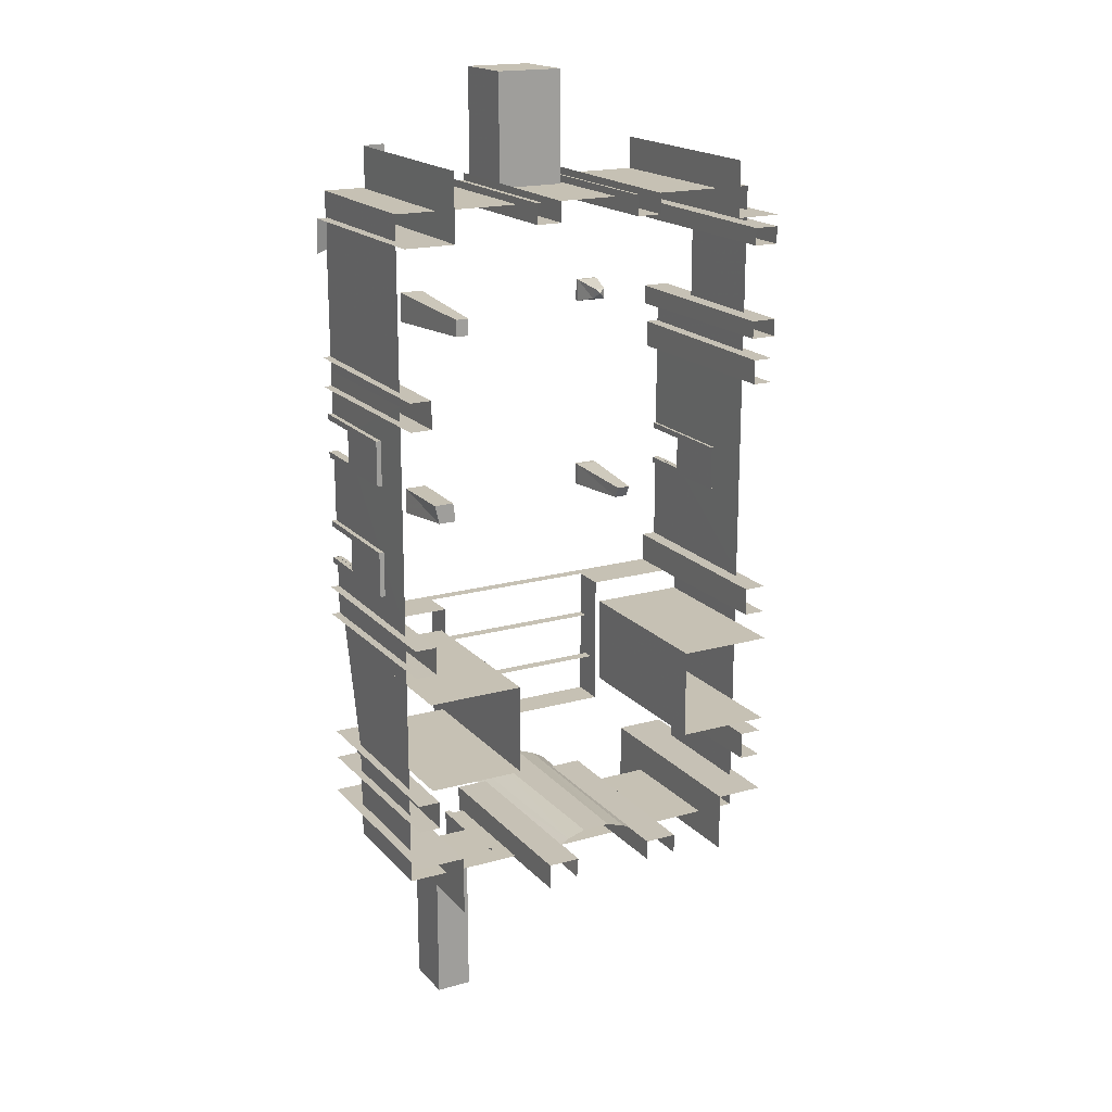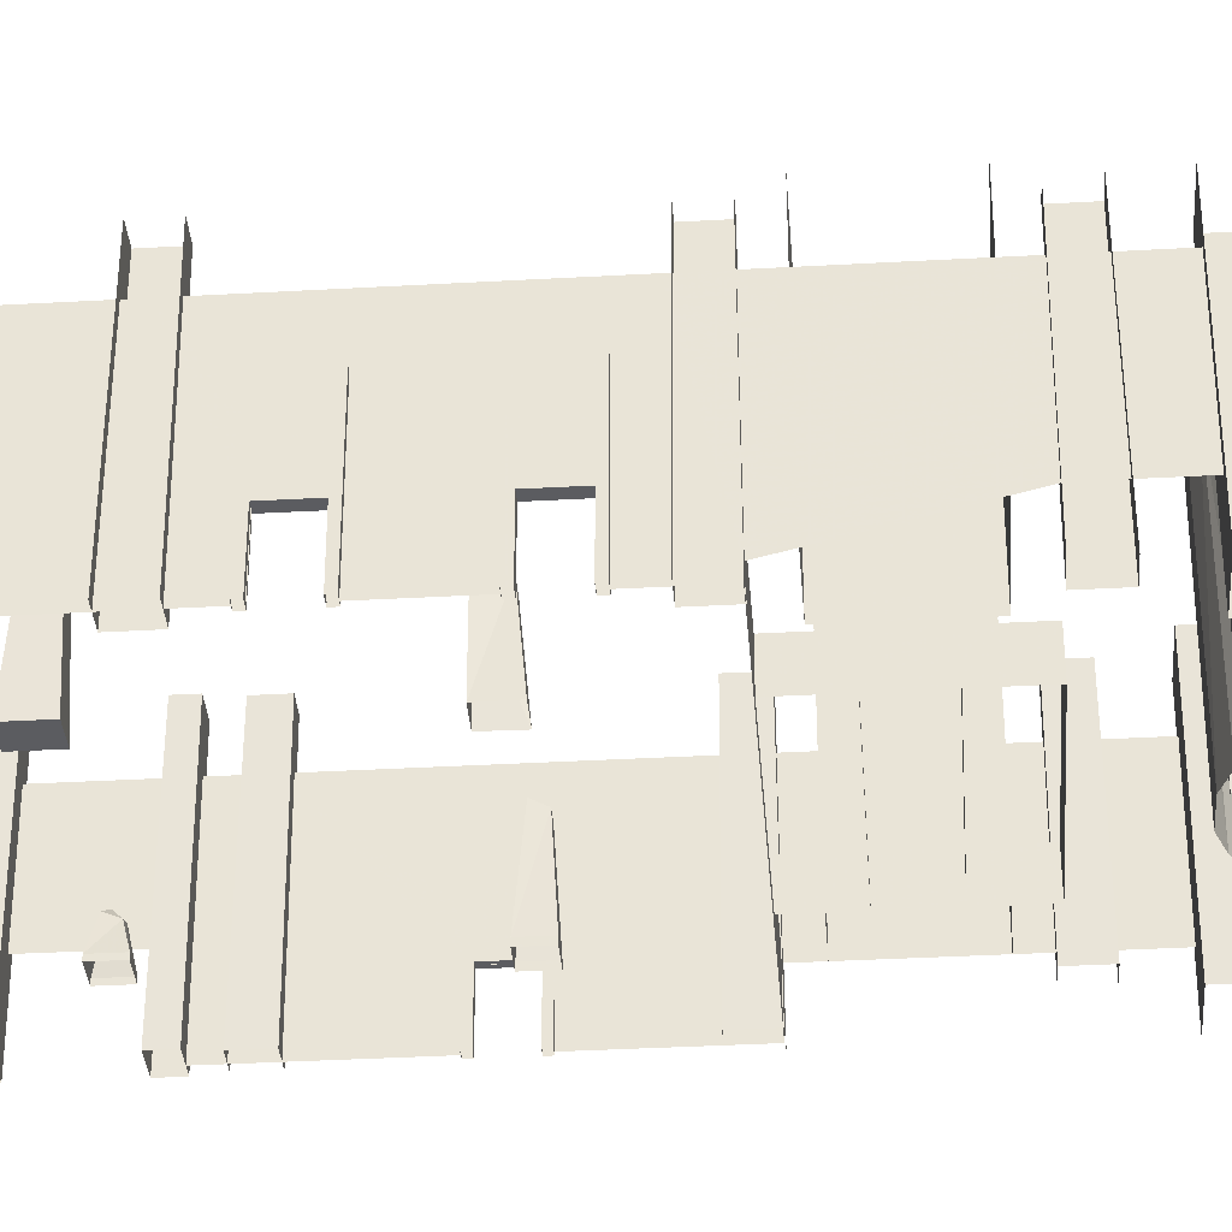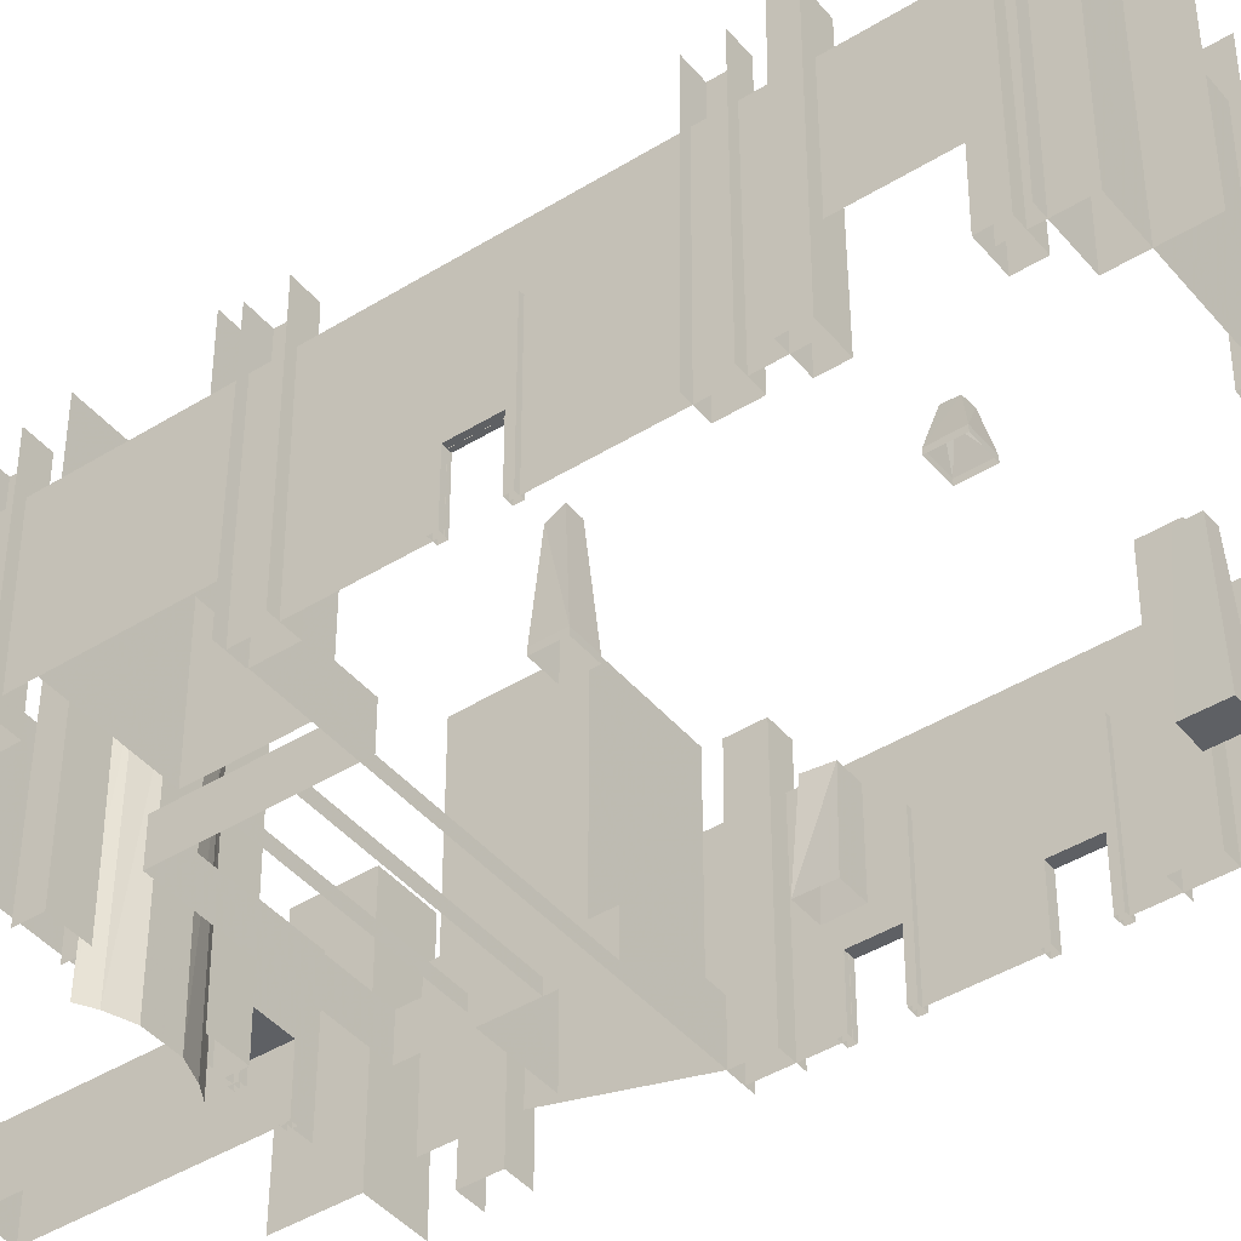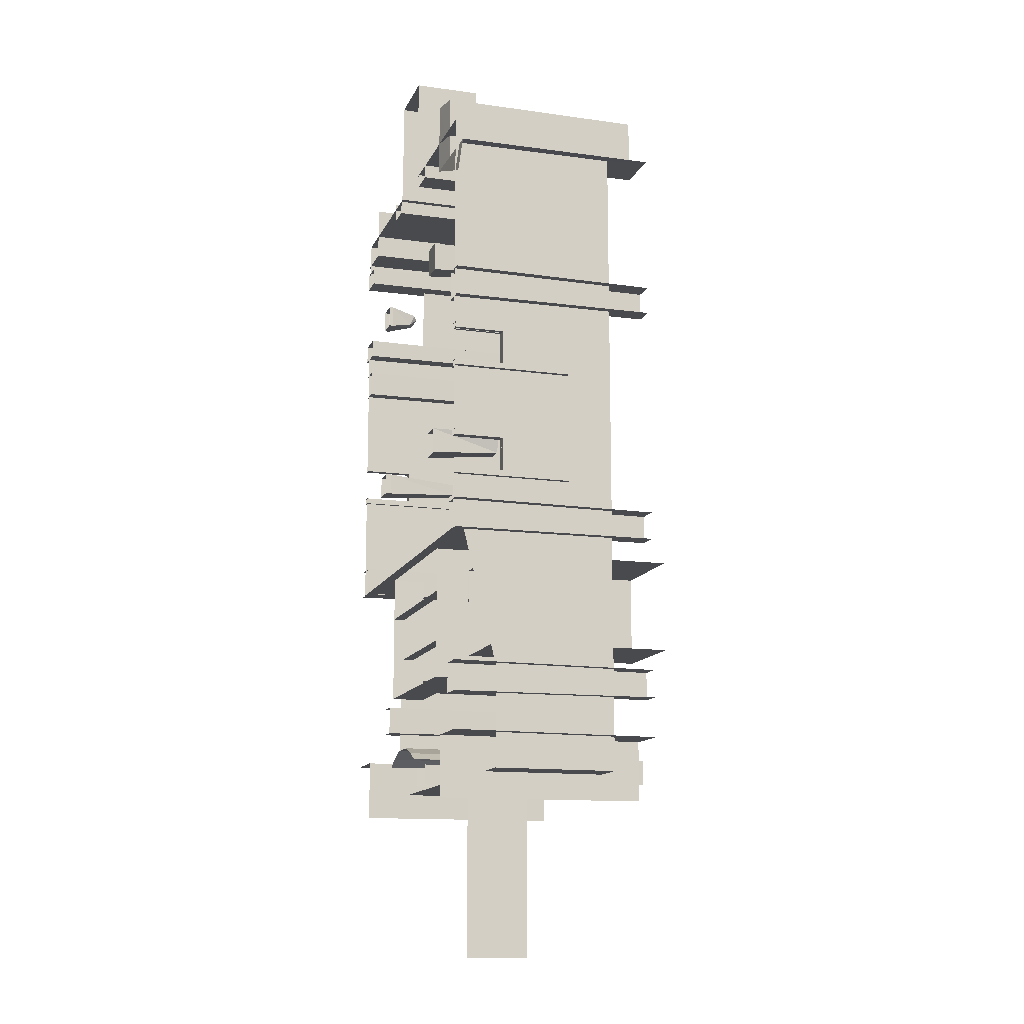
<metadata>
{"format":"obj","ext":"obj","renderer":"f3d","projection":"perspective","resolution":1024,"background":"white","views":[{"elev":18.5,"azim":151.7,"up":"+Z"},{"elev":-35.3,"azim":94.3,"up":"+Y"},{"elev":-42.8,"azim":-53.5,"up":"+Y"},{"elev":-13.3,"azim":72.5,"up":"+Z"}]}
</metadata>
<code>
v -17.01 15 -11.66 1
v -17.01 15 -4.341 1
v -17.01 6 -4.341 1
v -17.01 6 -11.66 1
v -17.01 0 -4.341 1
v -17.01 6 0 1
v -17.01 0 0 1
v -17.01 0 -11.66 1
v -17.01 0 -16 1
v -17.01 15 -16 1
v 17.01 6 0 1
v 17.01 15 0 1
v 17.01 15 -16 1
v 17.01 0 -16 1
v 17.01 0 0 1
v -3 6 10 1
v 3 6 10 1
v 3 0 10 1
v -3 0 10 1
v 17.44 10.8 -34.05 1
v 16.65 10.8 -34.05 1
v 16.65 10.8 -30 1
v 17.44 10.8 -30 1
v -17.01 15 0 1
v -17 4.5 -25.5 1
v -17 0 -25.5 1
v 17.44 4.5 -33.53 1
v 17.44 -4.768e-07 -33.53 1
v 17.44 0 -34.05 1
v 17.01 15 -36 1
v 17.01 15 -51 1
v 17.01 4 -51 1
v 17.01 1 -39 1
v 17.01 0 -39 1
v 17.01 0 -36 1
v 8.064 1 -43 1
v 8.064 2 -43 1
v -8.064 2 -43 1
v -8.064 1 -43 1
v 17.01 4.5 -20.5 1
v 17.01 0 -20.5 1
v 17.01 4.5 -23.5 1
v 17.01 4.5 -30.5 1
v 17.01 0 -30.5 1
v 17.01 0 -23.5 1
v 16.65 4.5 -33.53 1
v 16.65 -4.768e-07 -33.53 1
v 6 6 0 1
v 6 0 0 1
v 3 0 0 1
v 3 6 0 1
v -6 6 0 1
v -3 6 0 1
v -3 0 0 1
v -6 0 0 1
v -17 0 -36 1
v -17 0 -39 1
v -17 4 -39 1
v -17 4 -51 1
v -17 15 -51 1
v -17 15 -36 1
v 17.01 4.5 -33.5 1
v 17.01 0 -33.5 1
v -8.064 3 -47 1
v -8.064 2 -47 1
v 8.064 2 -47 1
v 8.064 3 -47 1
v 17.01 15 -60 1
v 17.01 4 -60 1
v -17 15 -60 1
v -17 4 -60 1
v -6 4 -60 1
v -6 15 -60 1
v -17 4.5 -28.5 1
v 8.404 4 -76 1
v 8.404 8.594 -76 1
v 8.404 8.594 -60 1
v 8.404 4 -60 1
v 11.59 8.594 -76 1
v 11.59 8.594 -60 1
v 6.006 15 -60 1
v 8.5 8.5 -59.68 1
v 8.5 4 -59.68 1
v 8.5 4 -60.32 1
v 8.5 8.5 -60.32 1
v 8.064 1 -51 1
v 8.064 4 -51 1
v -8.064 4 -51 1
v -8.064 1 -51 1
v -16.72 10.7 -29.04 1
v -16.72 4.519 -28.51 1
v -16.72 0 -28.51 1
v -16.72 -5.364e-07 -29.04 1
v 11.59 4 -76 1
v 11.59 4 -60 1
v -8.064 1 -39 1
v -8.064 0 -39 1
v 8.064 0 -39 1
v 8.064 1 -39 1
v 6.006 8.003 -60 1
v 6.006 4 -60 1
v -2.971 15 0 1
v -6 15 0 1
v 17.01 4 -39 1
v -17.87 18.62 -12.91 1
v -17.97 0 -12.99 1
v -17.97 0 -11.28 1
v -17.87 18.62 -11.36 1
v -16.72 10.7 -24.99 1
v -17.34 10.7 -24.99 1
v -17.34 0 -24.99 1
v -16.72 0 -24.99 1
v 2.997 15 0 1
v 6 15 0 1
v -17 15 -55 1
v -17 4 -55 1
v -0.09084 15 -60 1
v 0.002976 4 -60 1
v -17.8 18.62 -4.643 1
v -17.9 0 -4.72 1
v -17.9 0 -3.04 1
v -17.8 18.62 -3.117 1
v 16.65 4.5 -30.53 1
v -17 0 -28.5 1
v 7.973 4 -60.32 1
v 7.973 13.01 -60.32 1
v 17.44 -4.768e-07 -30 1
v 17.44 -3.331e-16 -30.53 1
v 17.44 4.5 -30.53 1
v 16.65 0 -34.05 1
v 17.44 10.8 -23.99 1
v 17.44 0 -23.99 1
v 16.65 0 -23.99 1
v 16.65 10.8 -23.99 1
v -16.72 -4.768e-07 -25.51 1
v -16.72 4.508 -25.51 1
v -17.34 -4.768e-07 -29.04 1
v -17.34 10.7 -29.04 1
v -17.34 4.519 -28.51 1
v -17.34 4.508 -25.51 1
v 7.973 4 -59.68 1
v 7.973 13.01 -59.68 1
v 17.44 4.5 -23.47 1
v 17.44 10.8 -19.94 1
v 17.44 4.5 -20.47 1
v 12.03 13.01 -60.32 1
v 11.5 8.5 -60.32 1
v 8.064 4 -39 1
v 11.5 8.5 -59.68 1
v -8.064 4 -39 1
v 12.03 13.01 -59.68 1
v 8.5 20.06 -49 1
v 8.5 4 -49 1
v 8.5 4 -41 1
v 8.5 20.06 -41 1
v -17.34 -4.768e-07 -25.51 1
v -8.5 4 -49 1
v -8.5 20.06 -49 1
v -8.5 20.06 -41 1
v -8.5 4 -41 1
v 16.65 10.8 -19.94 1
v 16.65 4.5 -20.47 1
v 16.65 4.5 -23.47 1
v 17.01 4 -49 1
v 17.01 20.06 -49 1
v -17.34 0 -28.51 1
v 17.01 4 -41 1
v 17.01 20.06 -41 1
v -17 4 -49 1
v -17 20.06 -49 1
v -17 4 -41 1
v -17 20.06 -41 1
v 12.03 4 -59.68 1
v 12.03 4 -60.32 1
v 8.173 6.371 -28 1
v 10 6.371 -28 1
v 9.583 6.371 -29.75 1
v 7.956 6.371 -29.75 1
v 10.04 0 -30.34 1
v 7.956 0 -30.34 1
v 10 2.516e-06 -28 1
v 7.994 2.502e-06 -28 1
v 7.956 0 -9.616 1
v 10.04 0 -9.616 1
v 9.583 10.57 -10.21 1
v 8.417 10.57 -10.21 1
v 9.583 10.57 -11.7 1
v 8.417 10.57 -11.7 1
v 10.04 0 -12.29 1
v 7.956 0 -12.29 1
v -10 0.3814 -28 1
v -7.994 0.3814 -28 1
v -8.417 7.556 -28.57 1
v -9.583 7.556 -28.57 1
v -8.417 6.999 -29.6 1
v -9.583 6.999 -29.6 1
v -7.994 0.3814 -30 1
v -10 0.3814 -30 1
v -10 0.3814 -10 1
v -7.994 0.3814 -10 1
v -8.51 2.77 -10.52 1
v -9.486 2.654 -10.51 1
v -8.891 3.076 -10.89 1
v -9.468 2.723 -11.49 1
v -8.508 2.349 -11.49 1
v -7.994 0.3814 -12 1
v -10 0.3814 -12 1
v 15.69 0 -14.72 1
v 17.77 0 -14.72 1
v 17.69 18.62 -14.83 1
v 15.77 18.62 -14.83 1
v 15.77 18.62 -17.29 1
v 17.69 18.62 -17.29 1
v 17.77 0 -17.4 1
v 15.69 0 -17.4 1
v 15.69 0 -36.38 1
v 17.77 0 -36.38 1
v 17.69 18.62 -36.48 1
v 15.77 18.62 -36.48 1
v 15.77 18.62 -38.94 1
v 17.69 18.62 -38.94 1
v 17.77 0 -39.05 1
v 15.69 0 -39.05 1
v 15.69 0 -50.86 1
v 17.77 0 -50.86 1
v 17.69 18.62 -50.96 1
v 15.77 18.62 -50.96 1
v 15.77 18.62 -53.42 1
v 17.69 18.62 -53.42 1
v 17.77 0 -53.53 1
v 15.69 0 -53.53 1
v 17.97 4.768e-07 -56.9 1
v 17.87 18.62 -56.98 1
v 13.52 18.62 -56.98 1
v 13.42 4.768e-07 -56.9 1
v 13.52 18.62 -62.31 1
v 13.42 4.768e-07 -62.38 1
v -1.375 0 -56.88 1
v 1.375 0 -56.88 1
v 1.265 18.62 -56.99 1
v -1.265 18.62 -56.99 1
v 3.149 0 -57.52 1
v 2.899 18.62 -57.52 1
v -3.149 0 -57.52 1
v -2.899 18.62 -57.52 1
v -4.275 0 -58.17 1
v -3.935 18.62 -58.07 1
v 4.275 0 -58.17 1
v 3.935 18.62 -58.07 1
v 3.497 3.18 -57.85 1
v 6.592 3.18 -57.85 1
v 6.475 21.8 -57.93 1
v 3.61 21.8 -57.93 1
v 6.592 3.18 -60.26 1
v 6.475 21.8 -60.18 1
v 3.632 3.18 -59.77 1
v 3.749 21.8 -59.7 1
v -3.497 3.18 -57.85 1
v -3.61 21.8 -57.93 1
v -6.475 21.8 -57.93 1
v -6.592 3.18 -57.85 1
v -6.475 21.8 -59.7 1
v -6.592 3.18 -59.77 1
v -3.497 3.18 -59.77 1
v -3.61 21.8 -59.7 1
v -17.97 0 -56.9 1
v -13.42 0 -56.9 1
v -13.52 18.62 -56.98 1
v -17.87 18.62 -56.98 1
v -13.42 0 -62.38 1
v -13.52 18.62 -62.31 1
v -17.76 2.533 -50.87 1
v -15.7 2.533 -50.87 1
v -15.77 18.62 -50.96 1
v -17.69 18.62 -50.96 1
v -17.69 18.62 -53.42 1
v -15.77 18.62 -53.42 1
v -15.7 2.533 -53.52 1
v -17.76 2.533 -53.52 1
v -17.78 0 -36.38 1
v -15.69 0 -36.38 1
v -15.77 18.62 -36.48 1
v -17.69 18.62 -36.48 1
v -17.69 18.62 -38.94 1
v -15.77 18.62 -38.94 1
v -15.69 0 -39.05 1
v -17.78 0 -39.05 1
v -17.78 0 -14.8 1
v -15.84 0 -14.8 1
v -15.93 18.62 -14.91 1
v -17.69 18.62 -14.91 1
v -17.69 18.62 -17.09 1
v -15.93 18.62 -17.09 1
v -15.84 0 -17.2 1
v -17.78 0 -17.2 1
v -15.53 0 -11.28 1
v -15.63 18.62 -11.36 1
v -15.63 18.62 -12.91 1
v -15.53 0 -12.99 1
v -15.53 0 -3.04 1
v -15.63 18.62 -3.117 1
v -15.63 18.62 -4.643 1
v -15.53 0 -4.72 1
v -17.87 18.62 -2.111 1
v -13.8 18.62 -2.111 1
v -13.7 0 -2.187 1
v -17.97 0 -2.187 1
v -13.7 0 2.907 1
v -13.8 18.62 2.83 1
v -3.646 18.62 -1.185 1
v -3.548 0 -1.261 1
v -6.022 0 -1.261 1
v -5.924 18.62 -1.185 1
v -6.022 0 0.6583 1
v -5.924 18.62 0.5819 1
v -3.646 18.62 0.5819 1
v -3.548 0 0.6583 1
v 3.646 18.62 -1.185 1
v 5.924 18.62 -1.185 1
v 6.022 0 -1.261 1
v 3.548 0 -1.261 1
v 6.022 0 0.6583 1
v 5.924 18.62 0.5819 1
v 3.548 0 0.6583 1
v 3.646 18.62 0.5819 1
v 17.87 18.62 -2.2 1
v 17.95 0.4444 -2.3 1
v 13.41 0.4444 -2.257 1
v 13.4 18.62 -2.2 1
v 13.41 0.4444 3.7 1
v 13.4 18.62 3.669 1
v 17.97 4.768e-07 -5.492 1
v 11.2 4.768e-07 -2.822 1
v 11.29 4.768e-07 3.7 1
v 16.65 -3.331e-16 -30.53 1
v 16.65 -4.768e-07 -30 1
v 16.65 -4.768e-07 -23.47 1
v 11.5 4 -60.32 1
v 11.5 4 -59.68 1
v 17.44 -4.768e-07 -19.94 1
v 17.44 0 -20.47 1
v 16.65 -4.768e-07 -19.94 1
v 16.65 0 -20.47 1
v 17.44 -4.768e-07 -23.47 1
v -10 -0.09446 -28 1
v -7.994 -0.09446 -28 1
v -7.994 -0.09446 -30 1
v -10 -0.09446 -30 1
v -10 0 -10 1
v -7.994 0 -10 1
v -7.994 0 -12 1
v -10 0 -12 1
f 1 2 3
f 1 3 4
f 5 3 6
f 5 6 7
f 4 8 9
f 4 9 10
f 4 10 1
f 11 12 13
f 11 13 14
f 11 14 15
f 16 17 18
f 16 18 19
f 20 21 22
f 20 22 23
f 2 24 6
f 2 6 3
f 25 10 26
f 27 28 29
f 27 29 20
f 30 31 32
f 30 32 33
f 30 33 34
f 30 34 35
f 36 37 38
f 36 38 39
f 13 40 41
f 13 41 14
f 42 43 44
f 42 44 45
f 46 47 28
f 46 28 27
f 48 11 15
f 48 15 49
f 50 51 48
f 50 48 49
f 52 53 54
f 52 54 55
f 6 52 55
f 6 55 7
f 56 57 58
f 58 59 60
f 58 60 61
f 58 61 56
f 62 30 35
f 62 35 63
f 64 65 66
f 64 66 67
f 31 68 69
f 31 69 32
f 70 71 72
f 70 72 73
f 61 74 56
f 75 76 77
f 75 77 78
f 76 79 80
f 76 80 77
f 80 68 81
f 80 81 77
f 43 30 62
f 82 83 84
f 82 84 85
f 86 87 88
f 86 88 89
f 90 91 92
f 90 92 93
f 79 94 95
f 79 95 80
f 42 13 30
f 42 30 43
f 96 97 98
f 96 98 99
f 9 26 10
f 68 80 95
f 68 95 69
f 77 81 100
f 77 100 101
f 77 101 78
f 102 53 52
f 102 52 103
f 33 104 99
f 33 99 98
f 33 98 34
f 18 17 51
f 18 51 50
f 16 19 54
f 16 54 53
f 17 16 53
f 17 53 51
f 105 106 107
f 105 107 108
f 109 110 111
f 109 111 112
f 53 102 113
f 53 113 51
f 52 6 24
f 52 24 103
f 51 113 114
f 51 114 48
f 11 48 114
f 11 114 12
f 115 60 59
f 115 59 116
f 70 115 116
f 70 116 71
f 81 117 118
f 81 118 100
f 119 120 121
f 119 121 122
f 123 22 21
f 123 21 46
f 124 56 74
f 74 61 10
f 74 10 25
f 85 84 125
f 85 125 126
f 40 13 42
f 23 127 128
f 23 128 129
f 130 47 46
f 130 46 21
f 131 132 133
f 131 133 134
f 118 101 100
f 72 118 117
f 72 117 73
f 135 136 109
f 135 109 112
f 79 76 75
f 79 75 94
f 46 27 129
f 46 129 123
f 96 58 57
f 96 57 97
f 93 137 138
f 93 138 90
f 138 139 140
f 138 140 110
f 126 125 141
f 126 141 142
f 143 131 144
f 143 144 145
f 27 20 23
f 27 23 129
f 146 147 85
f 146 85 126
f 99 104 148
f 99 148 87
f 99 87 86
f 82 85 147
f 82 147 149
f 150 58 96
f 149 151 142
f 149 142 82
f 152 153 154
f 152 154 155
f 91 136 140
f 91 140 139
f 110 140 156
f 110 156 111
f 157 158 159
f 157 159 160
f 131 134 161
f 131 161 144
f 162 161 134
f 162 134 163
f 164 153 152
f 164 152 165
f 135 156 140
f 135 140 136
f 91 90 109
f 91 109 136
f 166 92 91
f 166 91 139
f 154 167 168
f 154 168 155
f 145 162 163
f 145 163 143
f 157 169 170
f 157 170 158
f 20 29 130
f 20 130 21
f 171 160 159
f 171 159 172
f 151 173 174
f 151 174 146
f 175 176 177
f 175 177 178
f 178 177 179
f 178 179 180
f 181 179 177
f 181 177 176
f 180 182 175
f 180 175 178
f 176 175 182
f 176 182 181
f 183 184 185
f 183 185 186
f 186 185 187
f 186 187 188
f 188 187 189
f 188 189 190
f 190 189 184
f 190 184 183
f 184 189 187
f 184 187 185
f 190 183 186
f 190 186 188
f 191 192 193
f 191 193 194
f 194 193 195
f 194 195 196
f 196 195 197
f 196 197 198
f 192 197 195
f 192 195 193
f 198 191 196
f 196 191 194
f 199 200 201
f 199 201 202
f 202 203 204
f 204 205 206
f 204 206 207
f 200 206 205
f 200 205 201
f 207 199 202
f 207 202 204
f 208 209 210
f 208 210 211
f 212 213 214
f 212 214 215
f 215 208 211
f 215 211 212
f 216 217 218
f 216 218 219
f 220 221 222
f 220 222 223
f 223 216 219
f 223 219 220
f 224 225 226
f 224 226 227
f 228 229 230
f 228 230 231
f 231 224 227
f 231 227 228
f 232 233 234
f 232 234 235
f 235 234 236
f 235 236 237
f 238 239 240
f 238 240 241
f 239 242 243
f 239 243 240
f 244 238 241
f 244 241 245
f 246 244 245
f 246 245 247
f 243 242 248
f 243 248 249
f 250 251 252
f 250 252 253
f 251 254 255
f 251 255 252
f 256 250 253
f 256 253 257
f 258 259 260
f 258 260 261
f 261 260 262
f 261 262 263
f 264 265 259
f 264 259 258
f 266 267 268
f 266 268 269
f 267 270 271
f 267 271 268
f 272 273 274
f 272 274 275
f 276 277 278
f 276 278 279
f 273 278 277
f 273 277 274
f 280 281 282
f 280 282 283
f 284 285 286
f 284 286 287
f 281 286 285
f 281 285 282
f 288 289 290
f 288 290 291
f 292 293 294
f 292 294 295
f 289 294 293
f 289 293 290
f 107 296 297
f 107 297 108
f 105 298 299
f 105 299 106
f 296 299 298
f 296 298 297
f 121 300 301
f 121 301 122
f 119 302 303
f 119 303 120
f 300 303 302
f 300 302 301
f 304 305 306
f 304 306 307
f 308 306 305
f 308 305 309
f 310 311 312
f 310 312 313
f 314 315 313
f 314 313 312
f 311 310 316
f 311 316 317
f 318 319 320
f 318 320 321
f 322 320 319
f 322 319 323
f 321 324 325
f 321 325 318
f 326 327 328
f 326 328 329
f 330 331 329
f 330 329 328
f 327 332 333
f 327 333 328
f 334 330 328
f 334 328 333
f 166 139 138
f 166 138 137
f 129 128 335
f 129 335 123
f 335 336 22
f 335 22 123
f 22 336 127
f 22 127 23
f 141 83 82
f 141 82 142
f 133 337 163
f 133 163 134
f 147 338 339
f 147 339 149
f 339 173 151
f 339 151 149
f 144 340 341
f 144 341 145
f 161 342 340
f 161 340 144
f 343 342 161
f 343 161 162
f 145 341 343
f 145 343 162
f 146 174 338
f 146 338 147
f 143 344 132
f 143 132 131
f 163 337 344
f 163 344 143
f 150 96 89
f 150 89 88
f 192 191 345
f 192 345 346
f 197 192 346
f 197 346 347
f 191 198 348
f 191 348 345
f 198 197 347
f 198 347 348
f 200 199 349
f 200 349 350
f 206 200 350
f 206 350 351
f 199 207 352
f 199 352 349
f 207 206 351
f 207 351 352
f 205 203 201
f 204 203 205
f 201 203 202

</code>
